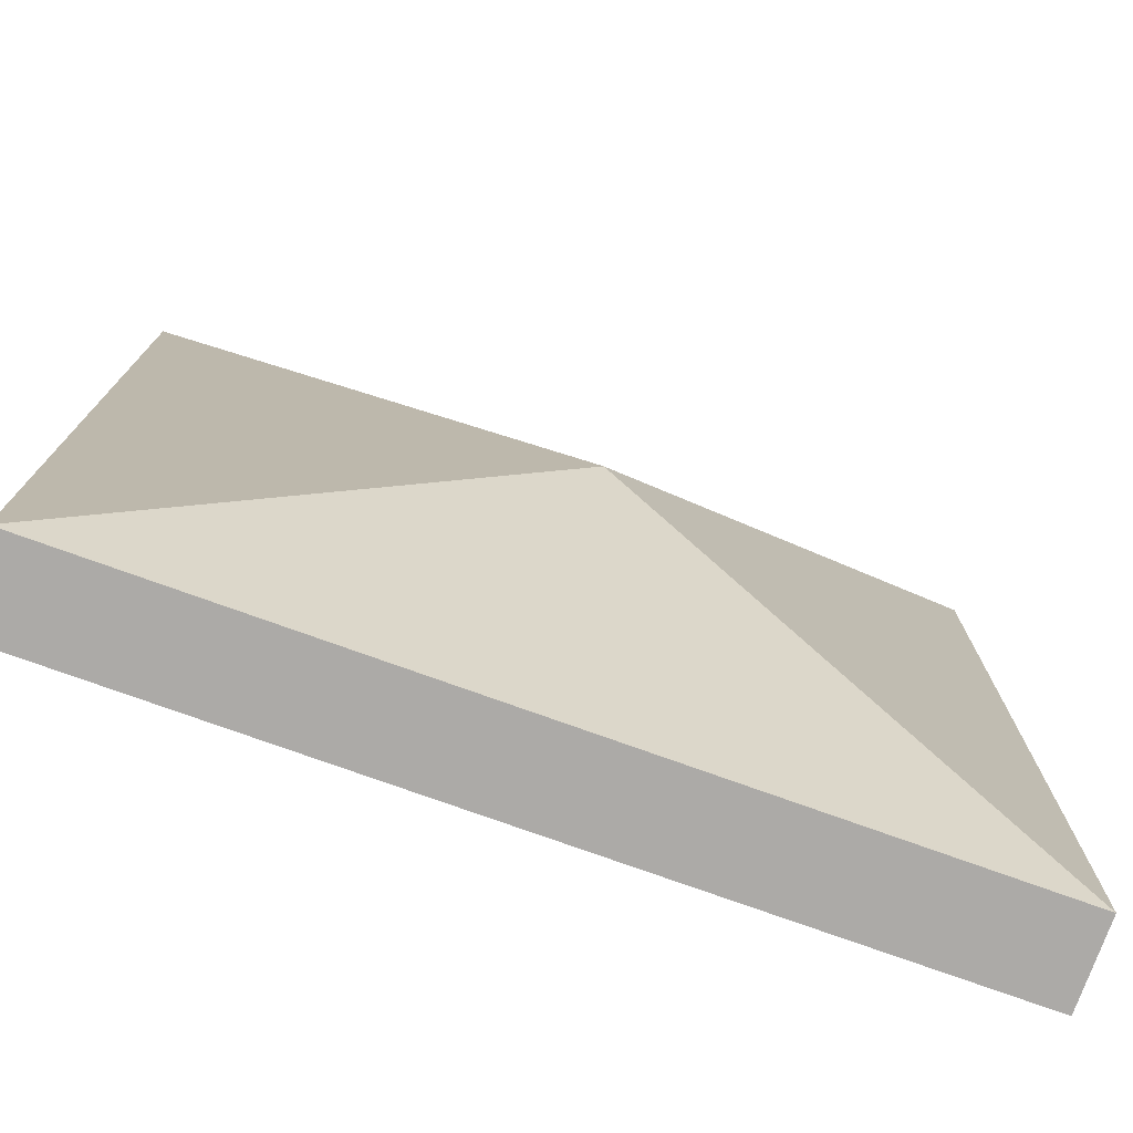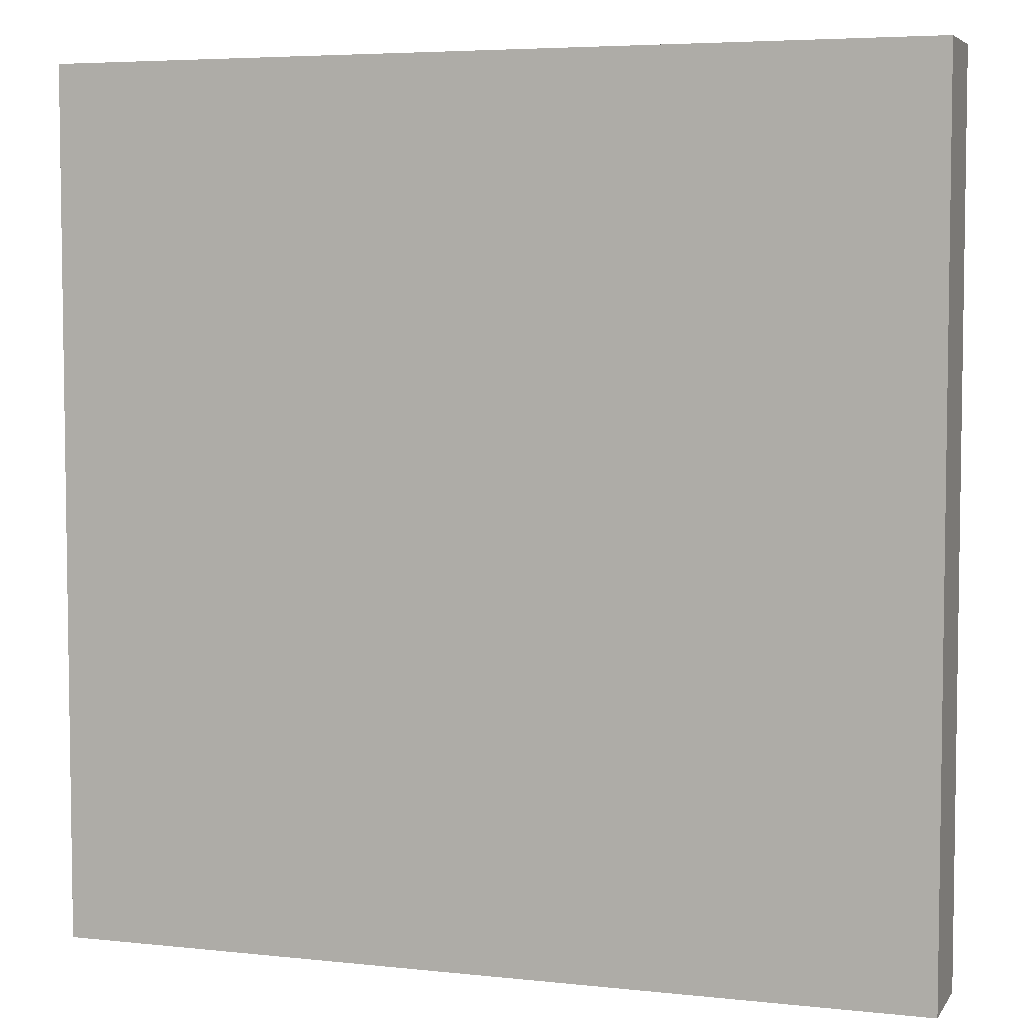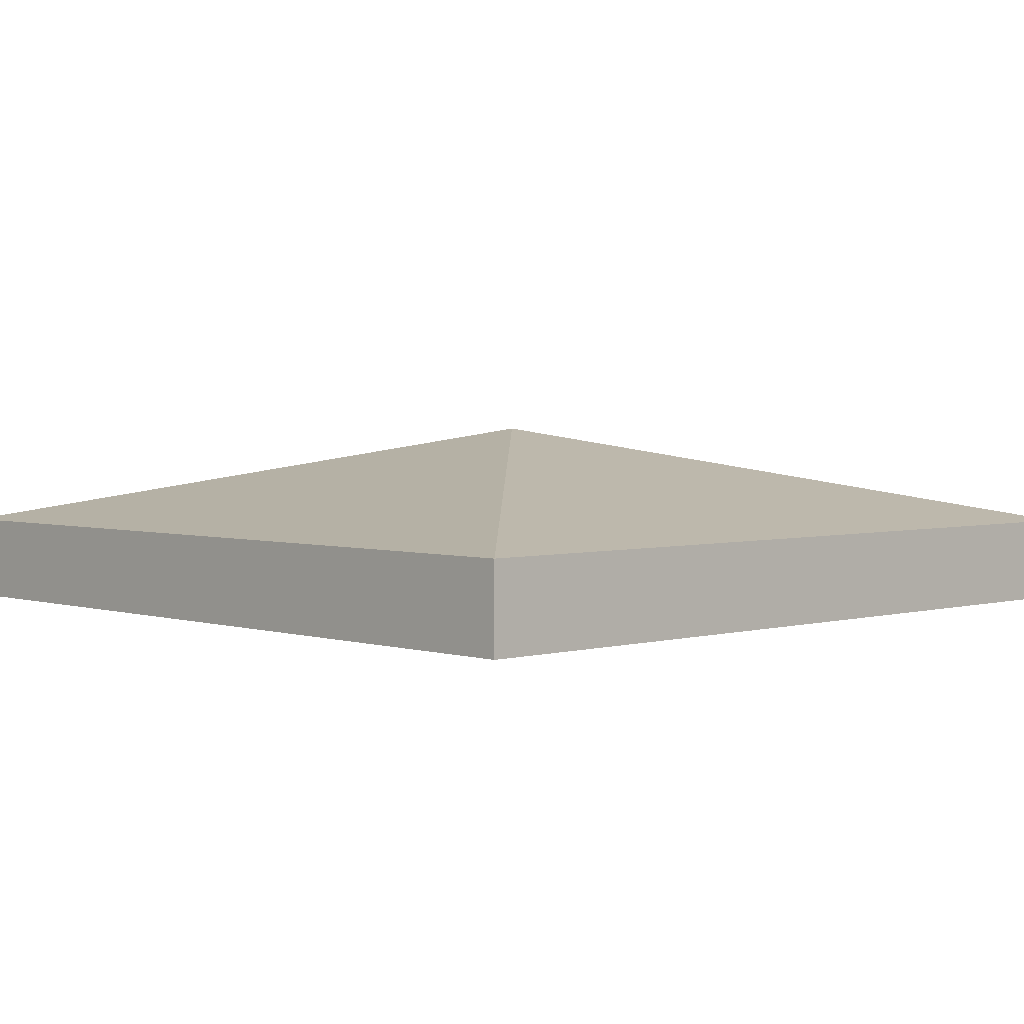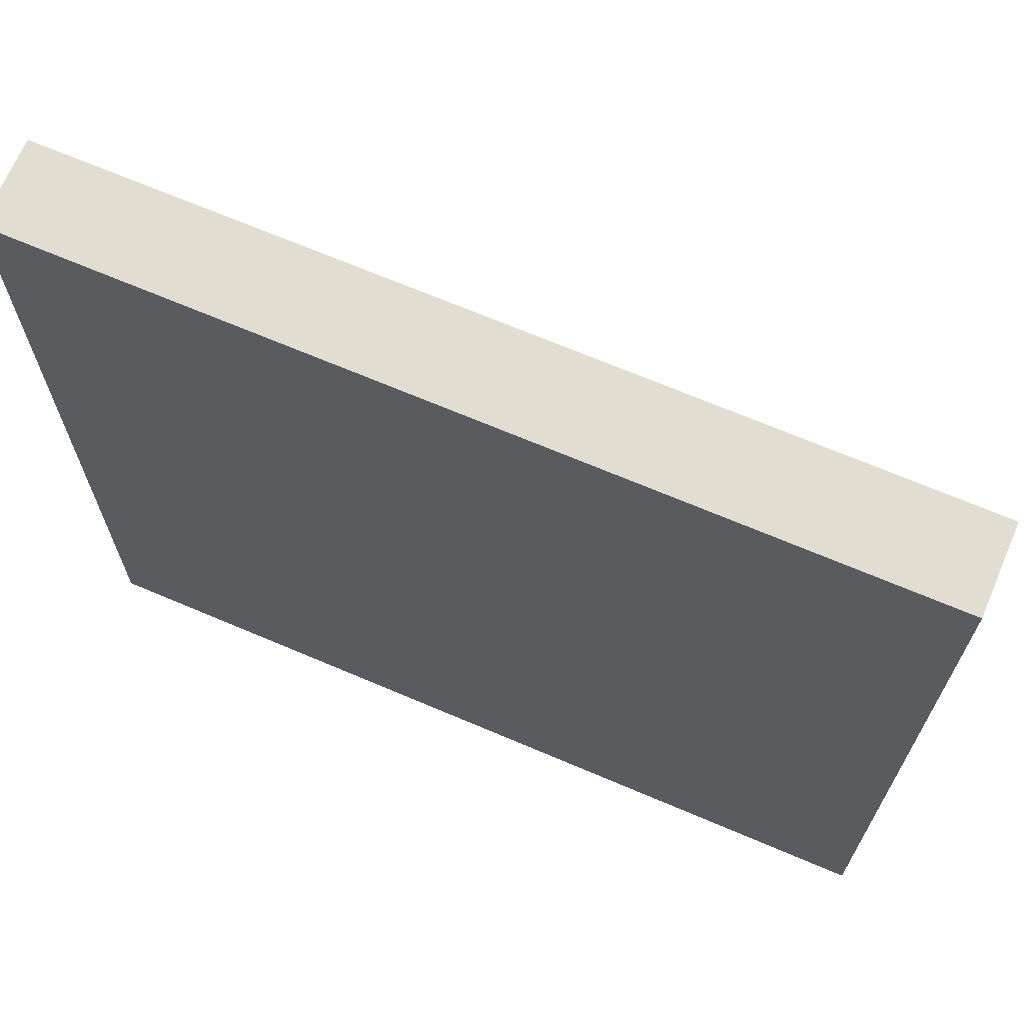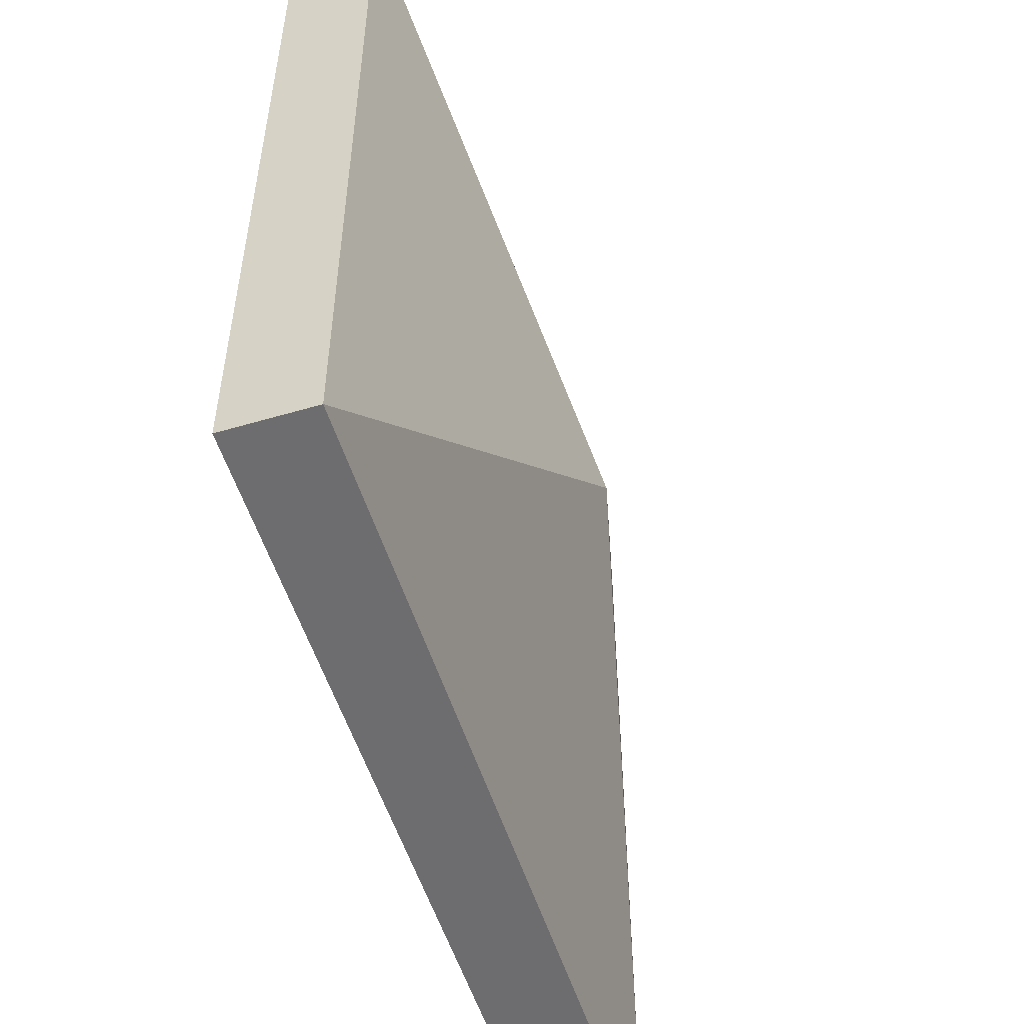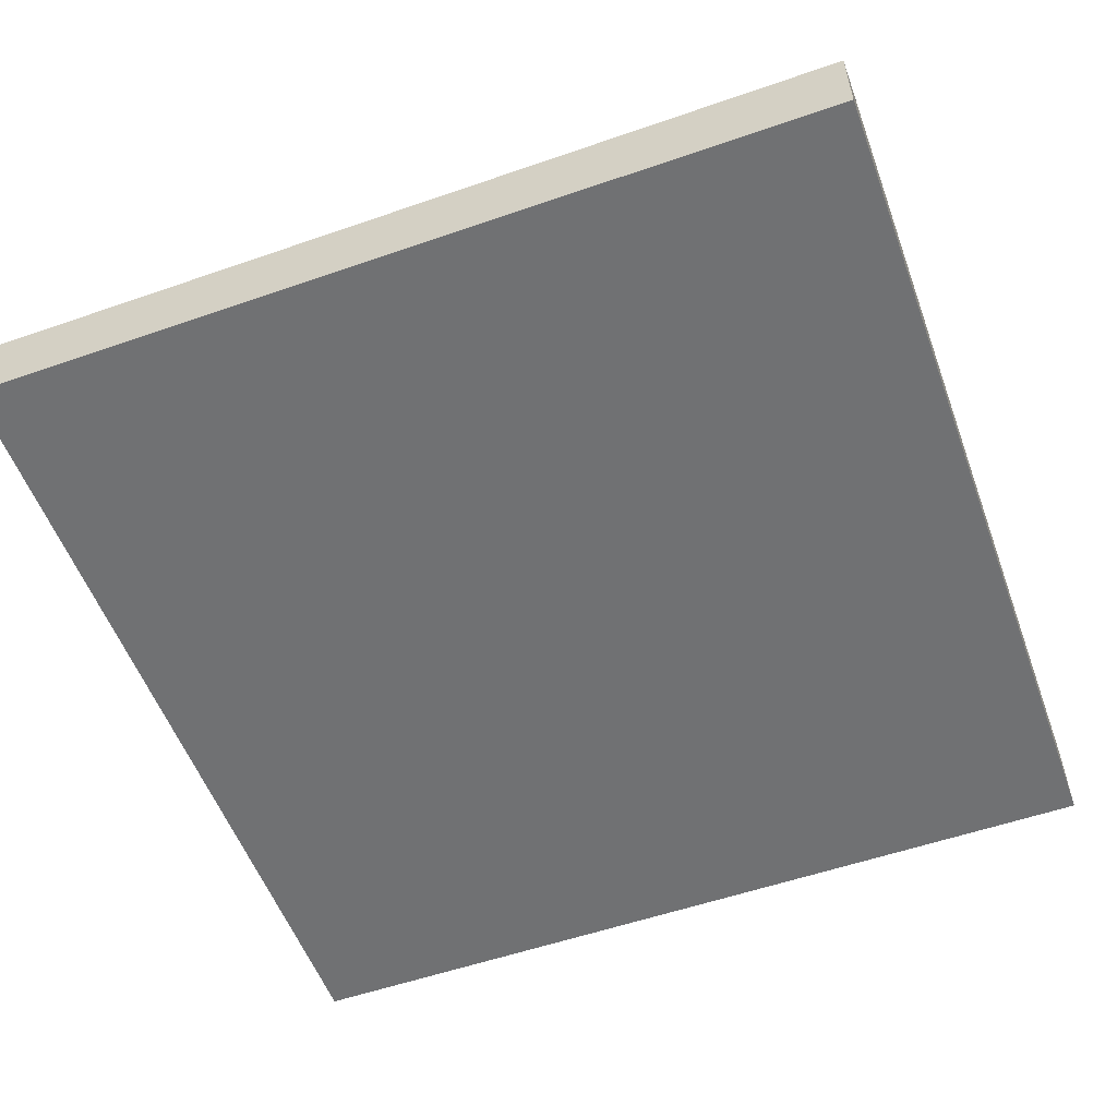
<metadata>
{"format":"obj","ext":"obj","renderer":"f3d","projection":"perspective","resolution":1024,"background":"white","views":[{"elev":-76.0,"azim":160.2,"up":"+Z"},{"elev":5.2,"azim":18.7,"up":"+Z"},{"elev":2.9,"azim":136.4,"up":"+Y"},{"elev":68.6,"azim":23.1,"up":"+Z"},{"elev":-54.1,"azim":107.4,"up":"+Z"},{"elev":-55.1,"azim":20.1,"up":"+Y"}]}
</metadata>
<code>
o Mesh1_Plate_Grass_Model.001
v -3 0.3 -0
v 0 0 0
v -3 0 0
v 0 0.3 -0
v -1.5 0.66 1.5
v -3 0.3 3
v 0 0.3 3
v -3 0 3
v 0 0 3
f 1 2 3
f 2 1 4
f 8 7 6
f 7 8 9
f 8 2 9
f 2 8 3
f 8 1 3
f 1 8 6
f 2 7 9
f 7 2 4
f 1 5 4
f 6 5 1
f 6 7 5
f 5 7 4

</code>
